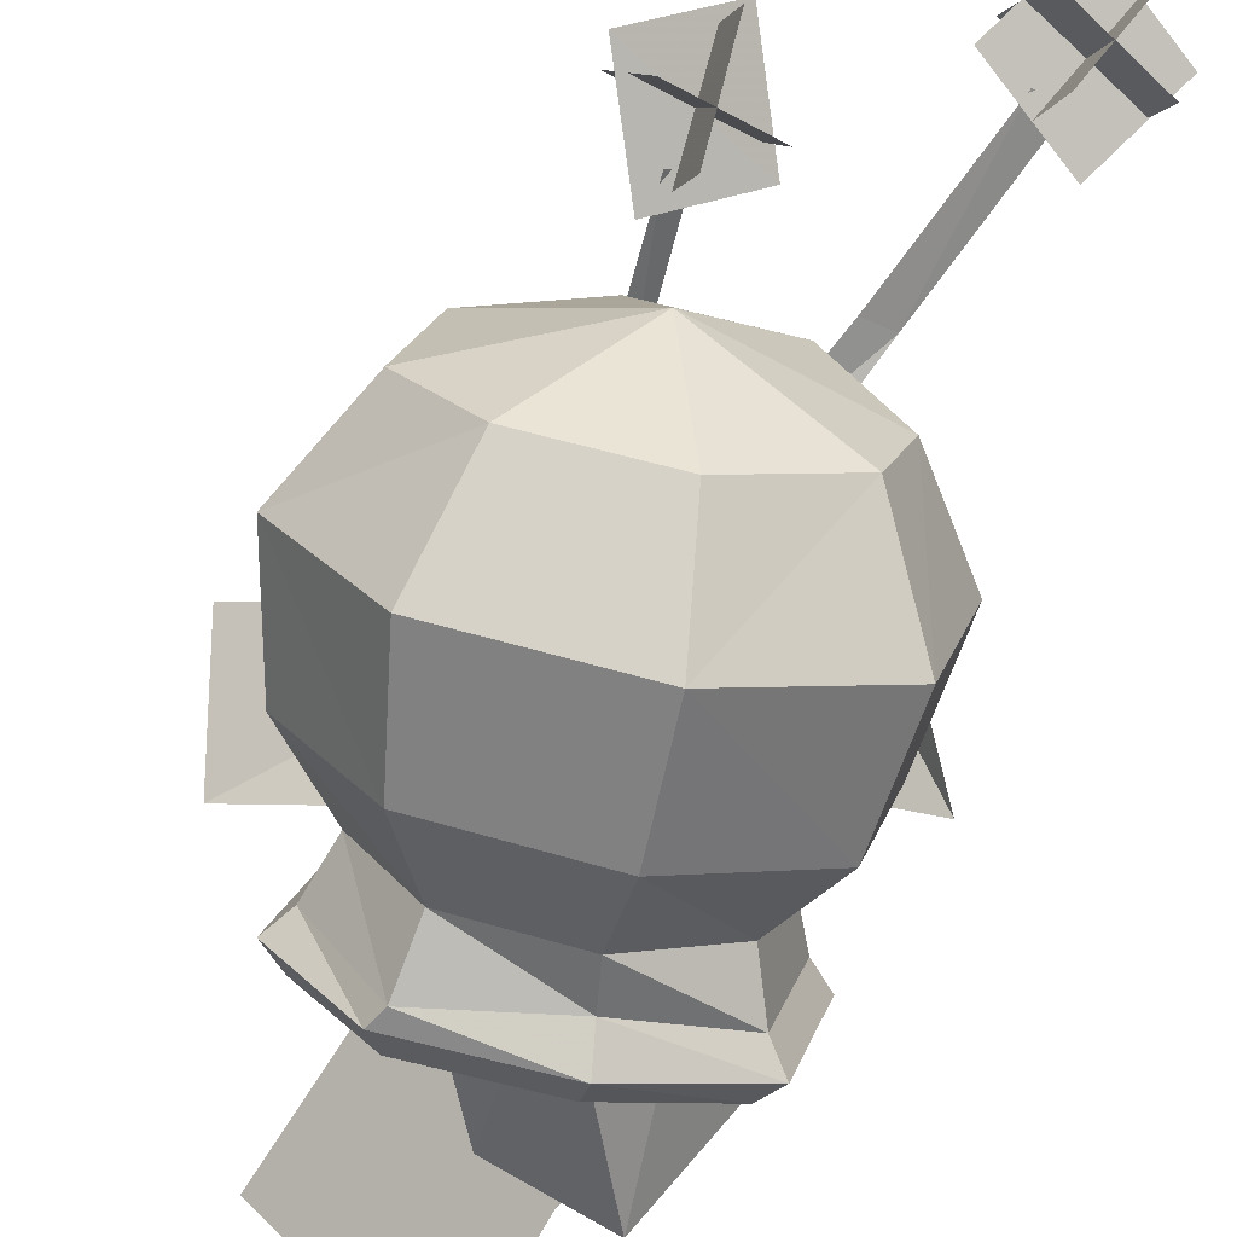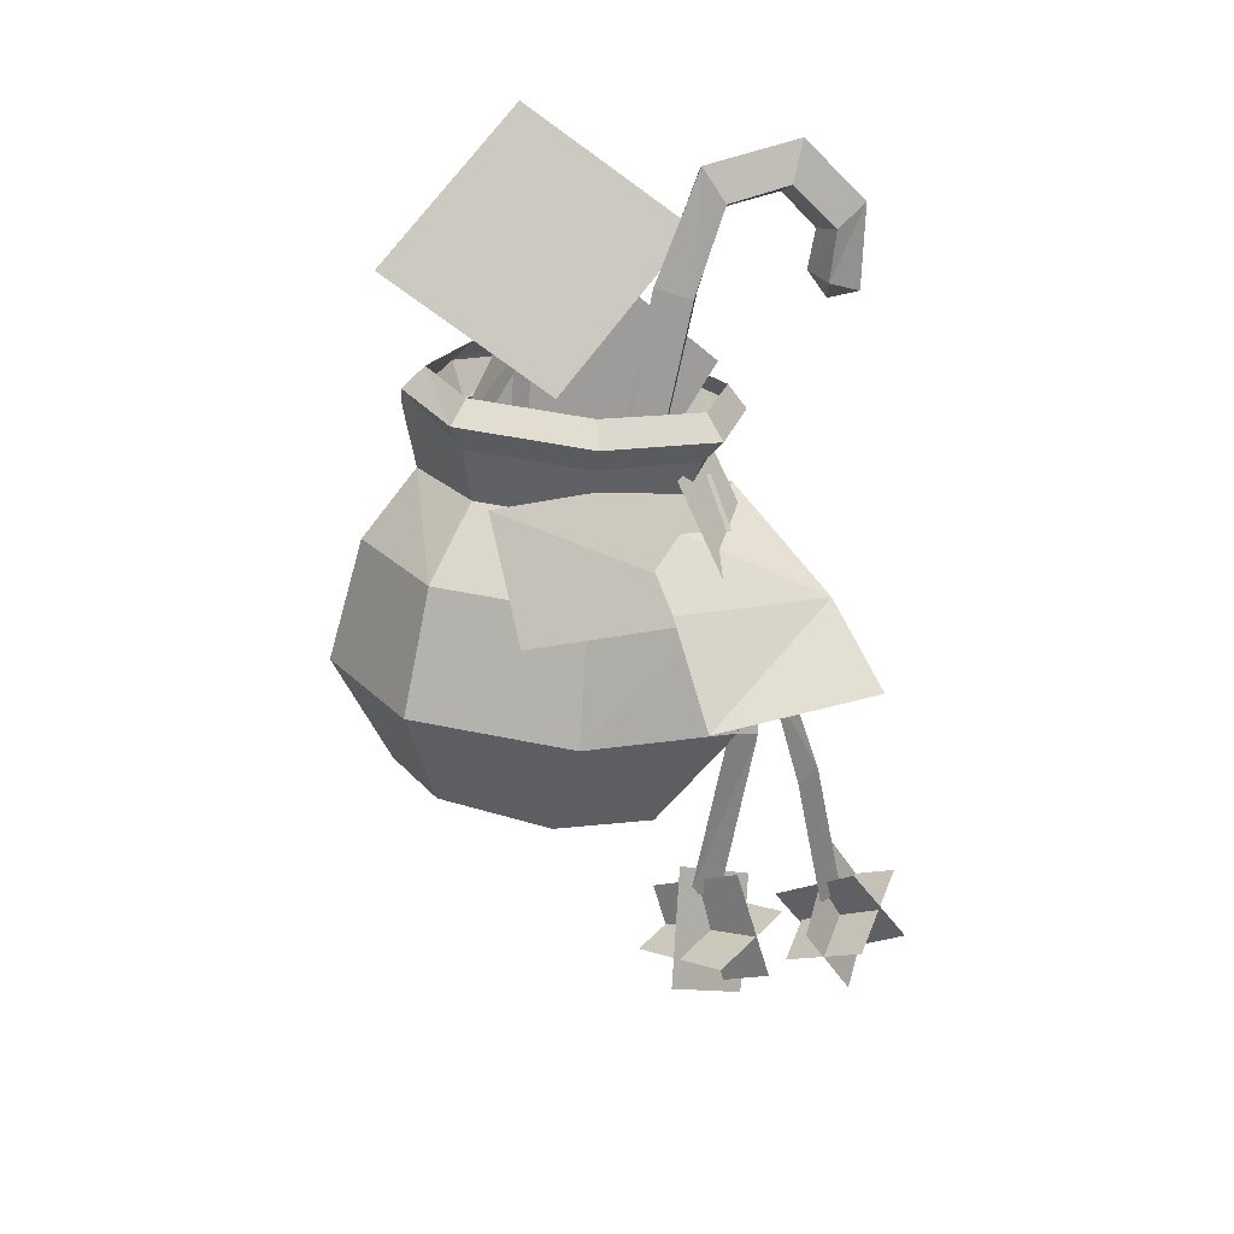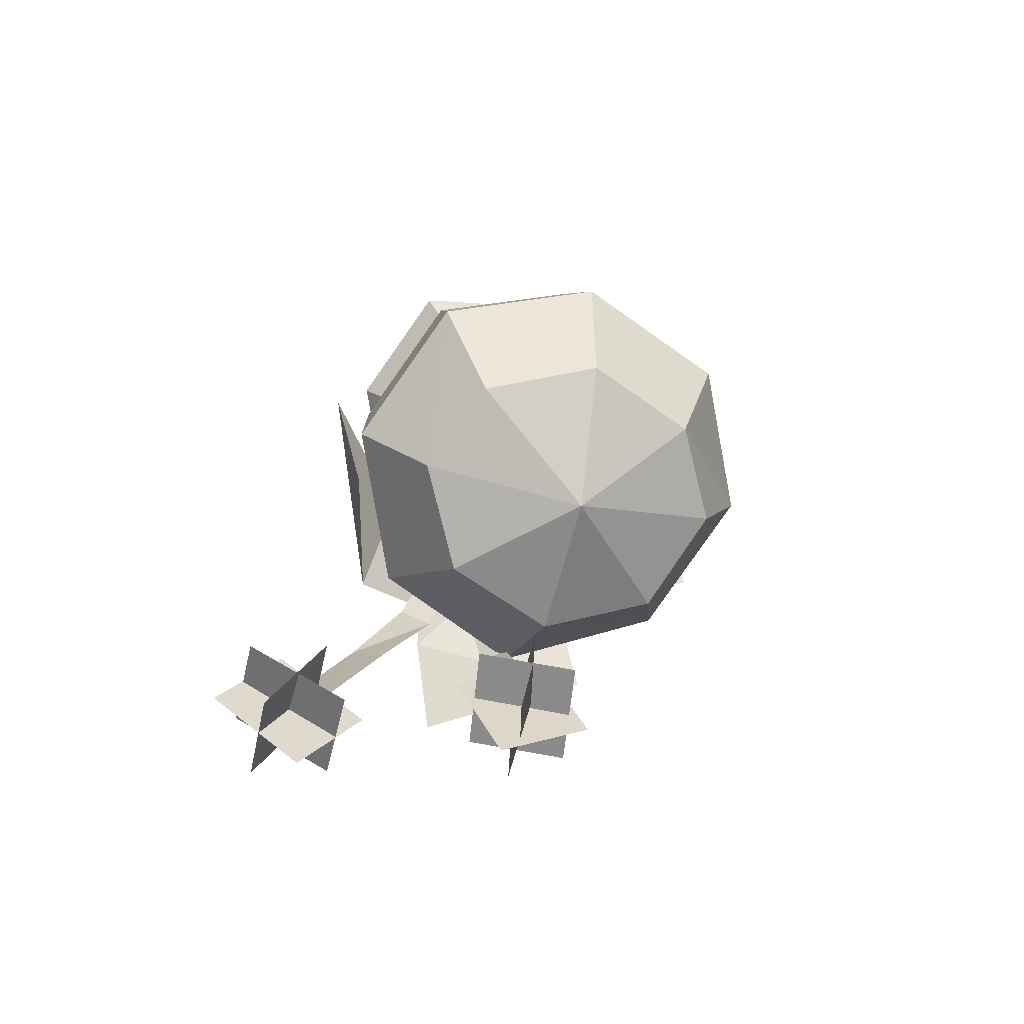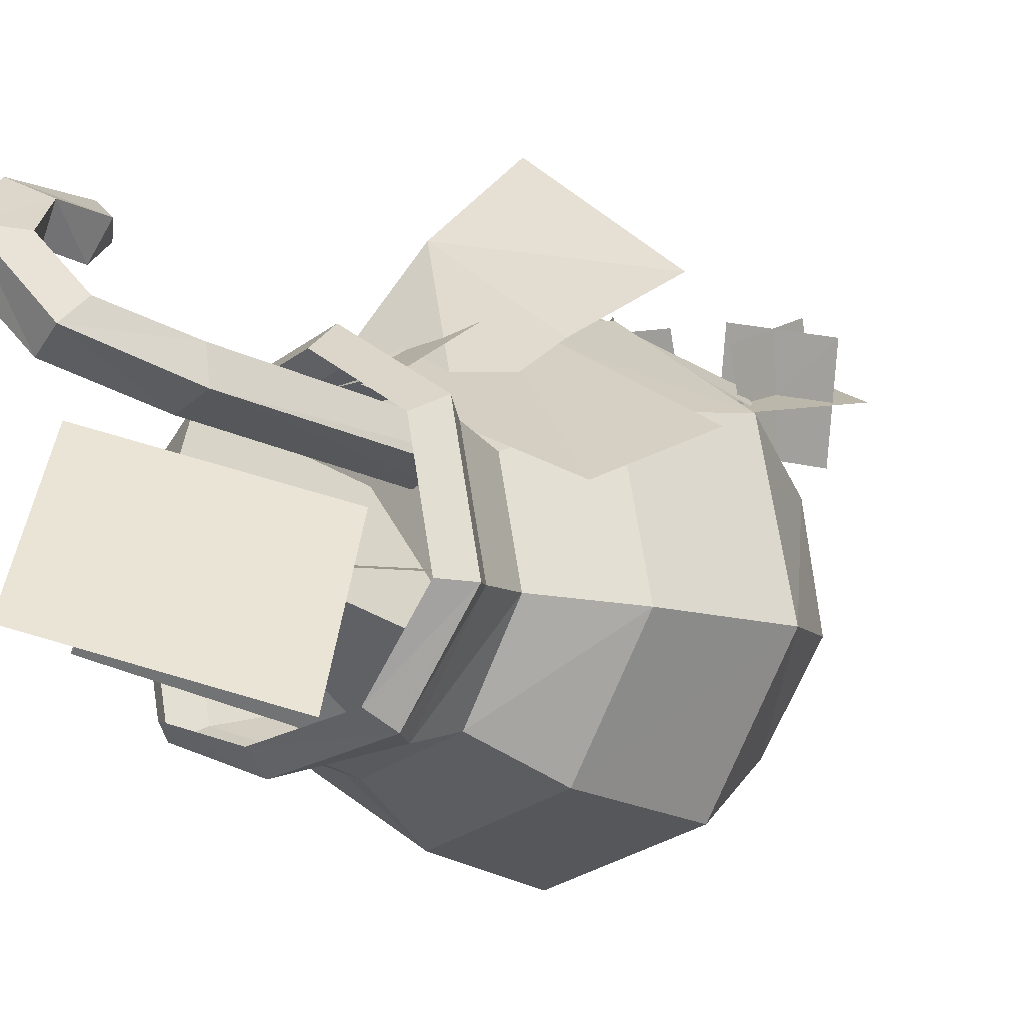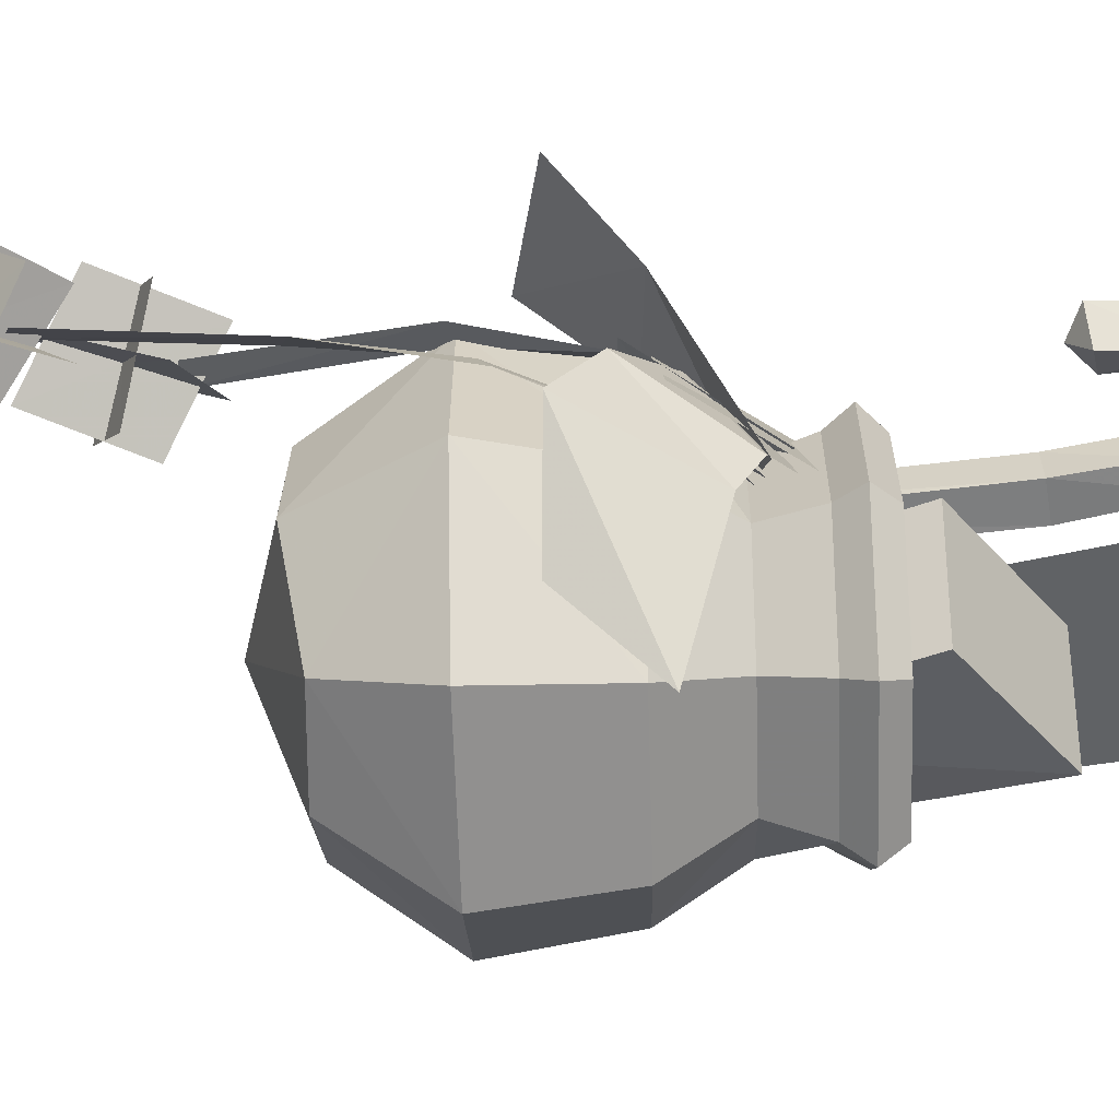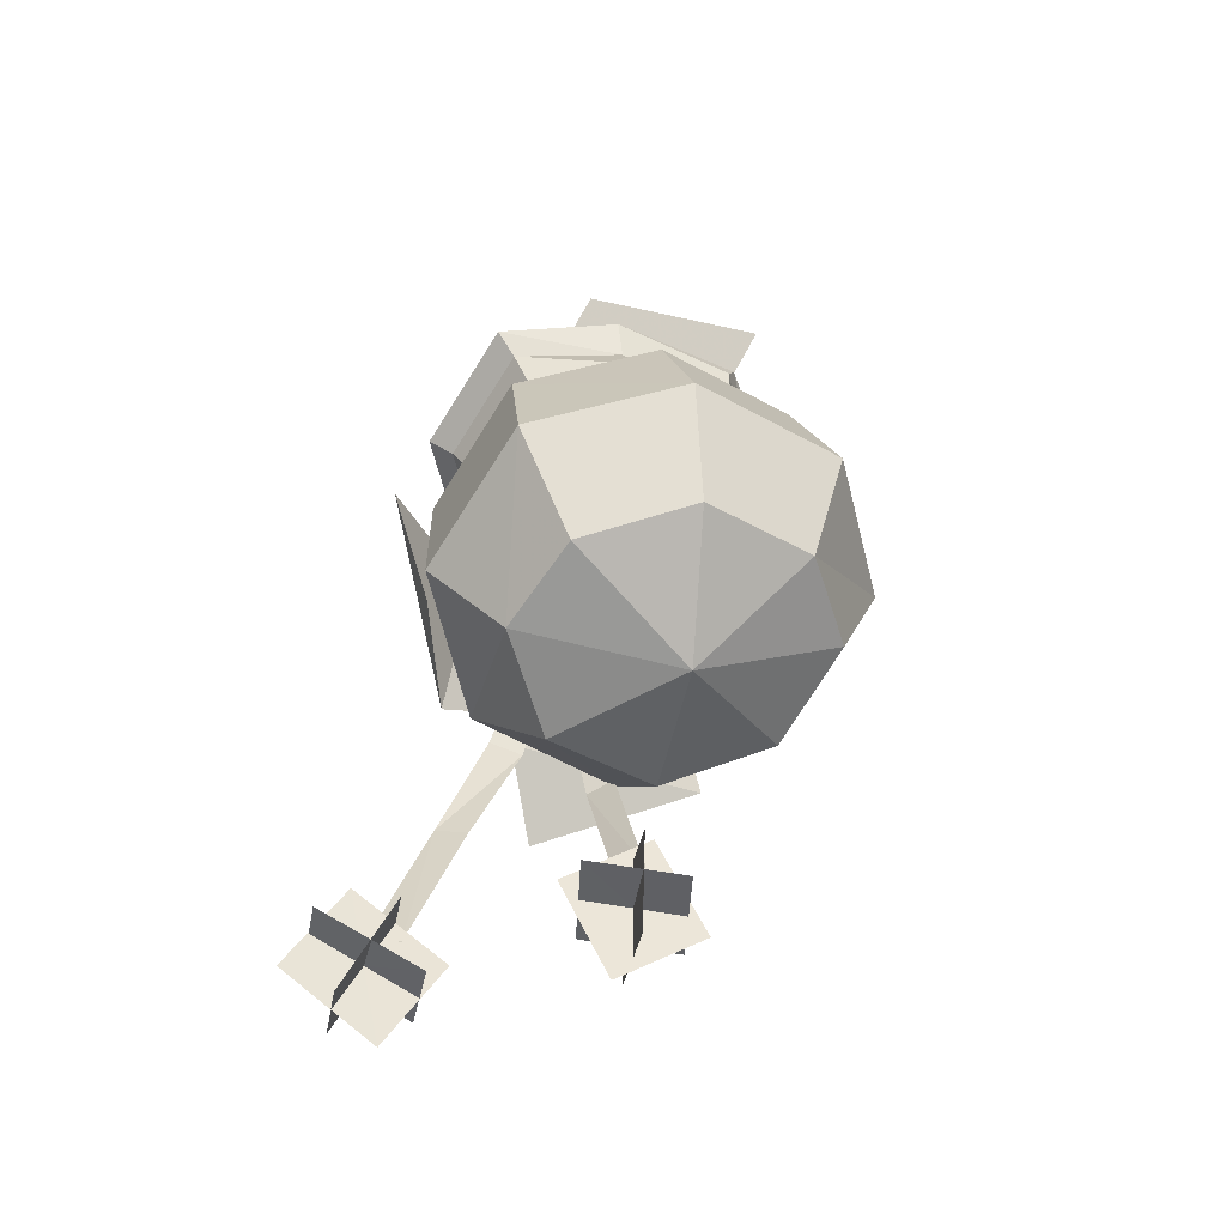
<metadata>
{"format":"obj","ext":"obj","renderer":"f3d","projection":"perspective","resolution":1024,"background":"white","views":[{"elev":-71.4,"azim":158.3,"up":"+Y"},{"elev":29.2,"azim":116.0,"up":"+Z"},{"elev":-78.5,"azim":-21.5,"up":"+Z"},{"elev":-10.2,"azim":34.4,"up":"+Y"},{"elev":10.6,"azim":-100.5,"up":"+Y"},{"elev":-62.2,"azim":-18.3,"up":"+Z"}]}
</metadata>
<code>
g common_back_90040
v -1.295 19.26 -6.842
v -8.768 16.83 -8.184
v -7.808 14.56 -4.192
v -2.478 15.9 -3.13
v -12.76 10.27 -8.817
v -10.66 9.871 -4.643
v 7.088 7.375 -4.635
v 5.265 14.79 -5.227
v 2.211 13.1 -2.081
v 3.512 7.805 -1.658
v -5.119 14.78 -20.13
v -8.183 17.94 -14.67
v 0.1786 20.41 -13.1
v 0.9553 16.3 -18.92
v -8.601 9.948 -19.62
v -12.65 10.41 -15.33
v 6.178 13.27 -17.18
v 7.523 15.47 -11.31
v 9.564 7.173 -10.65
v 7.547 7.593 -16.22
v -4.362 -0.66 -6.859
v -4.666 1.78 -3.171
v -9.355 4.578 -4.22
v -10.93 2.855 -8.224
v 0.6639 3.117 -2.109
v 3.104 1.212 -5.372
v -7.105 4.803 -19.37
v -1.761 1.614 -18.17
v -3.254 -1.87 -13.12
v -10.61 2.114 -14.66
v 4.313 3.138 -16.96
v 5.103 0.2252 -11.46
v -13.12 11.07 1.41
v -9.555 5.635 7.295
v -4.635 9.866 8.319
v -8.199 15.3 2.434
v -3.257 2.506 -2.973
v 1.663 5.438 -1.949
v -9.555 5.635 7.295
v -1.901 10.87 -7.833
v -6.822 6.641 -8.857
v -1.901 10.87 -7.833
v 1.663 5.438 -1.949
v -3.257 2.506 -2.973
v -6.822 6.641 -8.857
v -3.257 2.506 -2.973
v -9.555 5.635 7.295
v -13.12 11.07 1.41
v -1.901 10.87 -7.833
v -6.822 6.641 -8.857
v -13.12 11.07 1.41
v -8.199 15.3 2.434
v -3.496 16.04 7.446
v -5.337 15.39 7.108
v -6.56 16.17 11.04
v -4.914 16.99 11.78
v -8.328 18.28 11.57
v -6.969 19.4 12.47
v -9.261 19.75 9.678
v -8.13 21.25 10.19
v -8.899 19.52 7.661
v -7.742 21.1 7.636
v -6.969 19.4 12.47
v -8.071 19.43 14.41
v -4.914 15.69 13.43
v -4.914 16.99 11.78
v -8.13 21.25 10.19
v -9.711 22.07 11.2
v -6.56 14.87 12.69
v -4.751 13.57 7.57
v -2.91 14.22 7.908
v -9.18 17.92 13.57
v -10.84 20.56 10.69
v -9.239 22.13 6.93
v -10.4 20.55 6.955
v 0.4334 14.02 -9.06
v -0.4872 13.69 -9.228
v 0.7264 13.11 -8.829
v 0.4334 14.02 -9.06
v -3.496 16.04 7.446
v -0.8983 11.61 -8.965
v 0.9054 12.32 -8.647
v -1.37 13.3 -9.377
v -9.355 4.578 -4.22
v -4.603 1.933 -3.003
v 0.6639 3.117 -2.109
v 3.512 7.805 -1.658
v 2.211 13.1 -2.081
v -2.478 15.9 -3.13
v -7.808 14.56 -4.192
v -10.66 9.871 -4.643
v 0.07854 8.726 -20.84
v 0.07854 8.726 -20.84
v -7.742 21.1 7.636
v -9.239 22.13 6.93
v -8.813 20.63 6.451
v -10.4 20.55 6.955
v -7.742 21.1 7.636
v -8.899 19.52 7.661
f 1 2 3
f 3 4 1
f 2 5 6
f 6 3 2
f 7 8 9
f 9 10 7
f 8 1 4
f 4 9 8
f 11 12 13
f 13 14 11
f 15 16 12
f 12 11 15
f 17 18 19
f 19 20 17
f 14 13 18
f 18 17 14
f 13 12 2
f 2 1 13
f 12 16 5
f 5 2 12
f 19 18 8
f 8 7 19
f 18 13 1
f 1 8 18
f 21 22 23
f 23 24 21
f 24 23 6
f 6 5 24
f 7 10 25
f 25 26 7
f 26 25 22
f 22 21 26
f 27 28 29
f 29 30 27
f 15 27 30
f 30 16 15
f 31 20 19
f 19 32 31
f 28 31 32
f 32 29 28
f 29 21 24
f 24 30 29
f 30 24 5
f 5 16 30
f 19 7 26
f 26 32 19
f 32 26 21
f 21 29 32
f 33 34 35
f 35 36 33
f 37 38 35
f 35 39 37
f 38 40 36
f 36 35 38
f 41 42 43
f 43 44 41
f 45 46 47
f 47 48 45
f 49 50 51
f 51 52 49
f 53 54 55
f 55 56 53
f 56 55 57
f 57 58 56
f 58 57 59
f 59 60 58
f 60 59 61
f 61 62 60
f 63 64 65
f 65 66 63
f 67 68 64
f 64 63 67
f 65 69 70
f 70 71 65
f 64 72 69
f 69 65 64
f 68 73 72
f 72 64 68
f 74 75 73
f 73 68 74
f 69 55 54
f 54 70 69
f 72 57 55
f 55 69 72
f 53 76 77
f 77 54 53
f 71 78 79
f 79 80 71
f 71 70 81
f 81 82 71
f 70 54 83
f 83 81 70
f 84 85 86
f 86 87 84
f 87 88 89
f 89 84 87
f 84 89 90
f 90 91 84
f 14 17 92
f 15 11 93
f 17 20 92
f 11 14 93
f 28 92 31
f 15 93 27
f 31 92 20
f 27 93 28
f 80 65 71
f 67 94 68
f 72 73 59
f 73 75 61
f 95 96 97
f 73 61 59
f 68 94 74
f 72 59 57
f 80 66 65
f 78 71 82
f 83 54 77
f 95 98 96
f 98 99 96
f 96 99 97
g Object01
v -3.64 16.65 -4.68
v -4.867 20.06 -13.16
v -6.666 20.01 -12.94
v -5.254 16.37 -4.356
v -4.575 13.91 -1.922
v -2.955 14.07 -2.08
v -7.079 20.92 -20.14
v -8.666 21.41 -20.01
v -9.499 21.64 -29.23
v -11.06 22.18 -29.08
v -12.22 21.1 -26.94
v -7.179 21.74 -29.84
v -9.606 23.49 -34.51
v -14.64 22.83 -31.61
v -9.647 23.4 -26.92
v -10.27 18.63 -30.04
v -12.16 21.18 -34.54
v -11.56 25.95 -31.41
v -0.04723 19.86 -13.41
v -1.171 20.94 -13.74
v -2.683 19.86 -7.584
v -1.136 19.4 -7.318
v -3.551 17.9 -5.289
v -5.173 14.95 -2.258
v -3.611 14.59 -2.046
v -2.03 17.43 -4.905
v 1.06 18.42 -22.81
v 0.02374 19.62 -23.01
v 4.366 18.96 -26.31
v 0.1922 20.99 -28.76
v -2.831 19.99 -23.47
v 1.341 17.94 -21.03
v 0.8238 20.89 -20.96
v 1.386 23.01 -26.19
v 0.7001 18.05 -28.83
v 0.1583 15.92 -23.6
v 3.985 21.46 -24.57
v -1.034 22.69 -23.88
v -2.453 17.47 -25.21
v 2.569 16.26 -25.93
v -13.32 24.48 -28.53
v -7.949 24.72 -30.63
v -8.5 20.1 -32.93
v -13.87 19.86 -30.82
f 100 101 102
f 102 103 100
f 100 103 104
f 104 105 100
f 101 106 107
f 107 102 101
f 107 106 108
f 108 109 107
f 110 111 112
f 112 113 110
f 114 115 116
f 116 117 114
f 118 119 120
f 120 121 118
f 122 123 124
f 124 125 122
f 119 118 126
f 126 127 119
f 128 129 130
f 130 131 128
f 132 133 134
f 134 135 132
f 136 137 138
f 138 139 136
f 140 141 142
f 142 143 140
f 122 125 121
f 121 120 122
g common_back_90040
v -2.478 15.9 -3.13
v -7.808 14.56 -4.192
v -8.964 15.39 -1.686
v -2.868 16.92 -0.4721
v -10.66 9.871 -4.643
v -12.22 10.03 -2.203
v 3.512 7.805 -1.658
v 2.211 13.1 -2.081
v 2.494 13.72 0.7285
v 3.983 7.669 1.212
v -9.843 16.23 -0.616
v -2.96 17.96 0.7549
v -13.52 10.18 -1.199
v 3.096 14.34 2.111
v 4.777 7.508 2.657
v -9.432 15.34 0.7168
v -3.37 16.86 1.924
v -12.67 10.01 0.2032
v 1.963 13.68 3.118
v 3.443 7.658 3.599
v -4.666 1.78 -3.171
v -5.348 2.429 -0.9478
v -10.73 3.978 -1.719
v -9.355 4.578 -4.22
v 0.6426 2.413 1.07
v 0.6639 3.117 -2.109
v -5.879 1.528 0.8027
v -11.84 3.341 -0.6529
v 1.031 2.649 2.165
v -5.953 2.606 1.978
v -11.19 3.988 0.6843
v 0.1358 3.52 3.177
v 5.17 21.06 -10.24
v -2.472 26.92 -10.54
v -4.756 23.12 -7.269
v 2.634 17.98 -5.902
v -5.667 19.26 -6.724
v -6.215 16.04 -1.422
v -1.331 16.3 -0.9289
v -0.777 19.5 -6.242
v -2.559 20.4 -7.806
v -4.559 16.62 -1.866
v 7.736 11.07 0.4587
v 9.705 13.67 -5.181
v -9.239 15.96 -5.085
v -7.047 16.79 -3.468
v -5.676 20.43 -8.79
v -9.388 19.61 -11.7
v -8.798 13.65 8.83
v -6.191 5.572 14.82
v 0.01636 10.56 2.742
v 2.623 2.491 8.727
v 2.24 9.591 -10.76
v -1.562 8.459 5.082
v -0.3327 8.189 5.377
v 3.469 9.321 -10.46
v -11.86 13.61 -12.16
v -14.76 10.37 -8.208
v -4.885 15.41 -1.278
v -1.994 19.05 -5.308
v -7.077 16.64 -3.303
v 0.2541 14.62 -2.25
f 144 145 146
f 146 147 144
f 145 148 149
f 149 146 145
f 150 151 152
f 152 153 150
f 151 144 147
f 147 152 151
f 147 146 154
f 154 155 147
f 146 149 156
f 156 154 146
f 153 152 157
f 157 158 153
f 152 147 155
f 155 157 152
f 155 154 159
f 159 160 155
f 154 156 161
f 161 159 154
f 158 157 162
f 162 163 158
f 157 155 160
f 160 162 157
f 164 165 166
f 166 167 164
f 167 166 149
f 149 148 167
f 150 153 168
f 168 169 150
f 169 168 165
f 165 164 169
f 165 170 171
f 171 166 165
f 166 171 156
f 156 149 166
f 153 158 172
f 172 168 153
f 168 172 170
f 170 165 168
f 170 173 174
f 174 171 170
f 171 174 161
f 161 156 171
f 158 163 175
f 175 172 158
f 172 175 173
f 173 170 172
f 176 177 178
f 178 179 176
f 180 181 182
f 182 183 180
f 184 185 186
f 186 187 184
f 188 189 190
f 190 191 188
f 192 193 194
f 195 194 193
f 196 197 198
f 198 199 196
f 191 200 201
f 201 188 191
f 189 202 203
f 203 190 189
f 178 204 205
f 205 179 178

</code>
